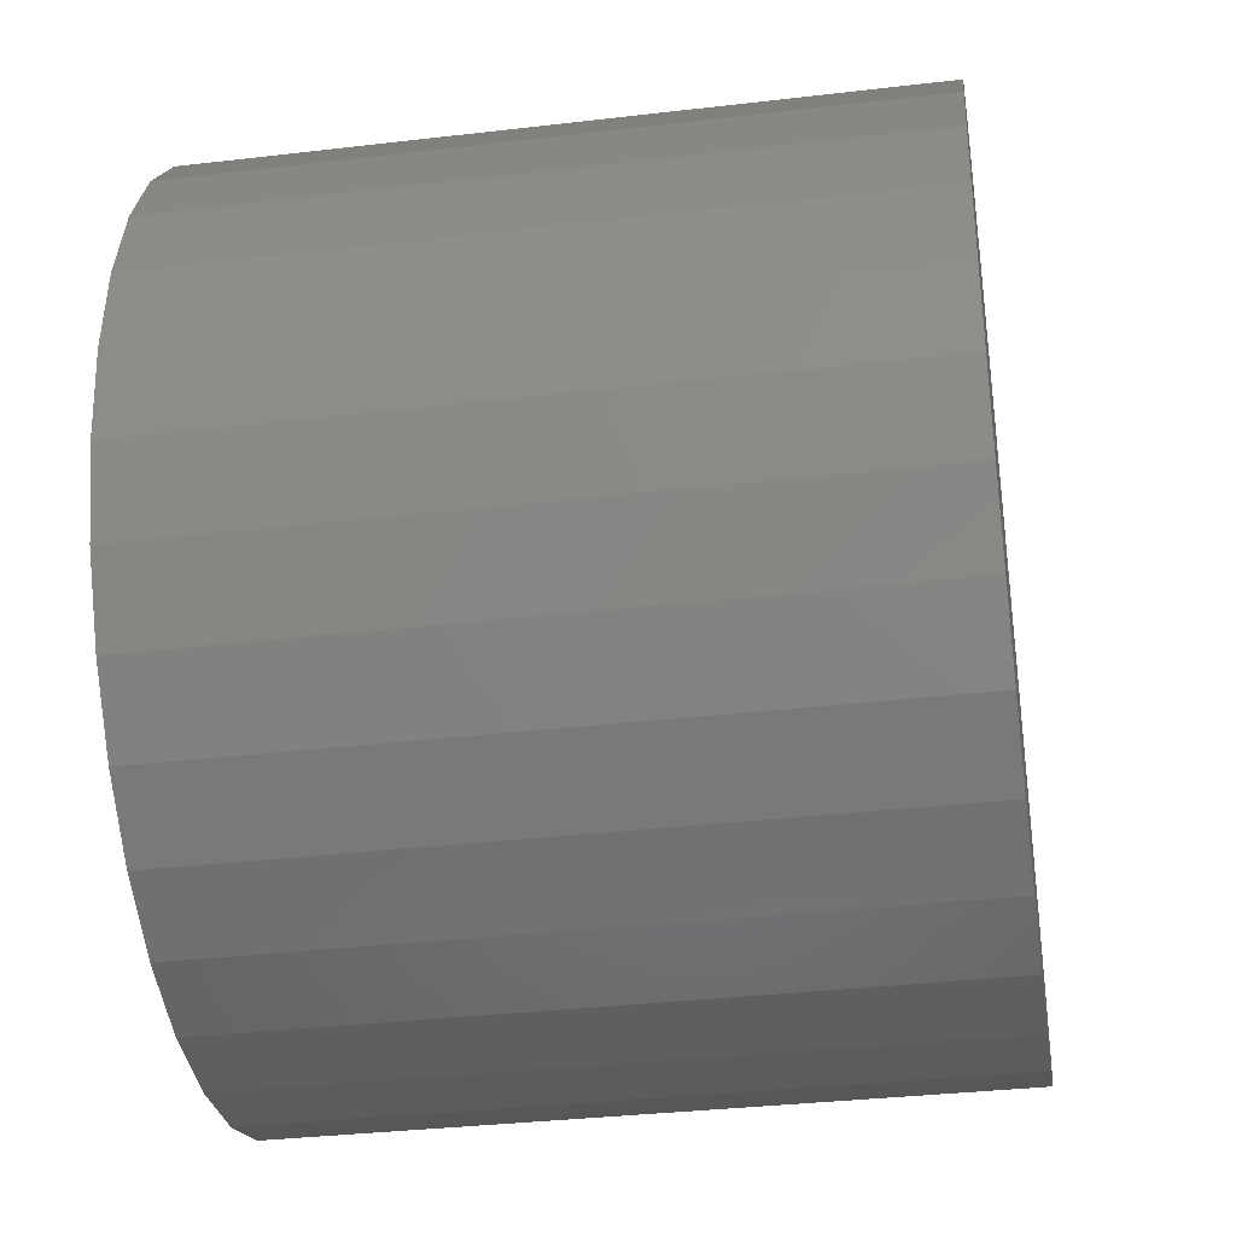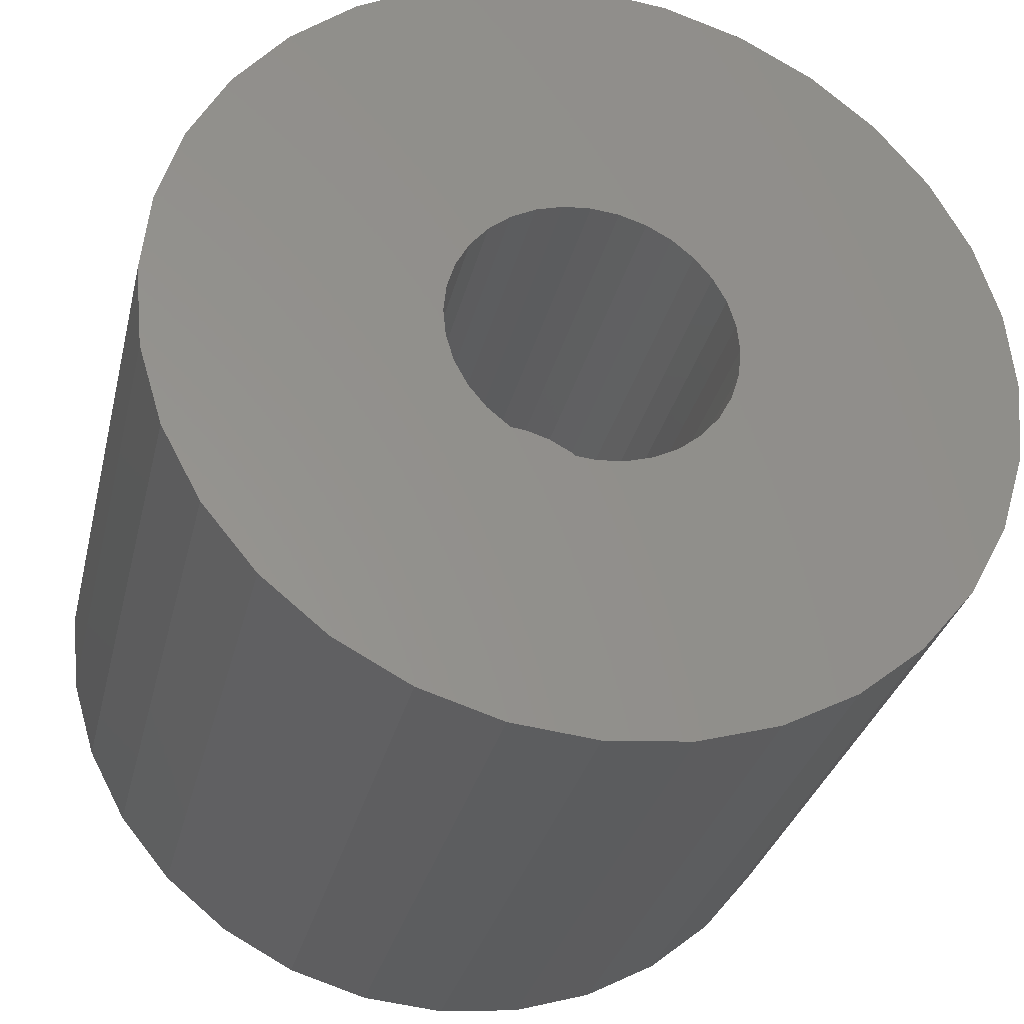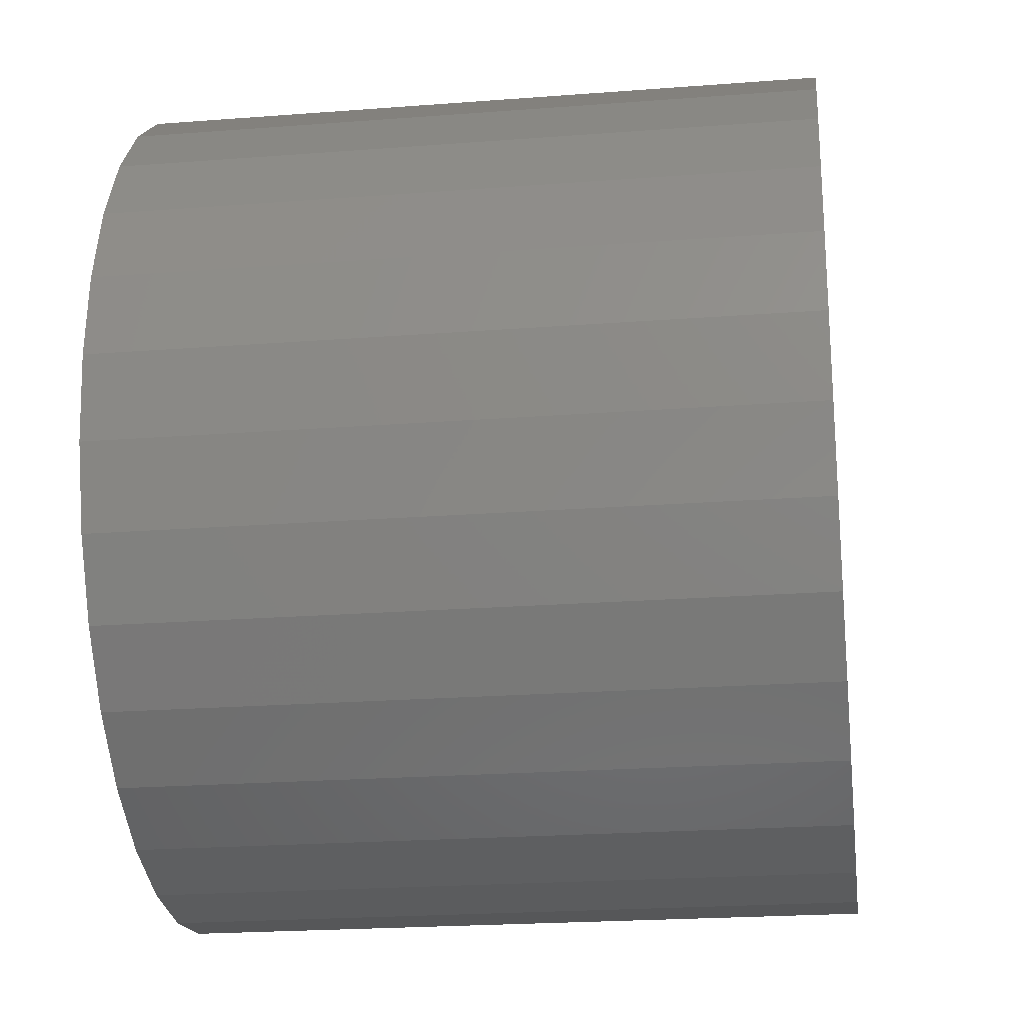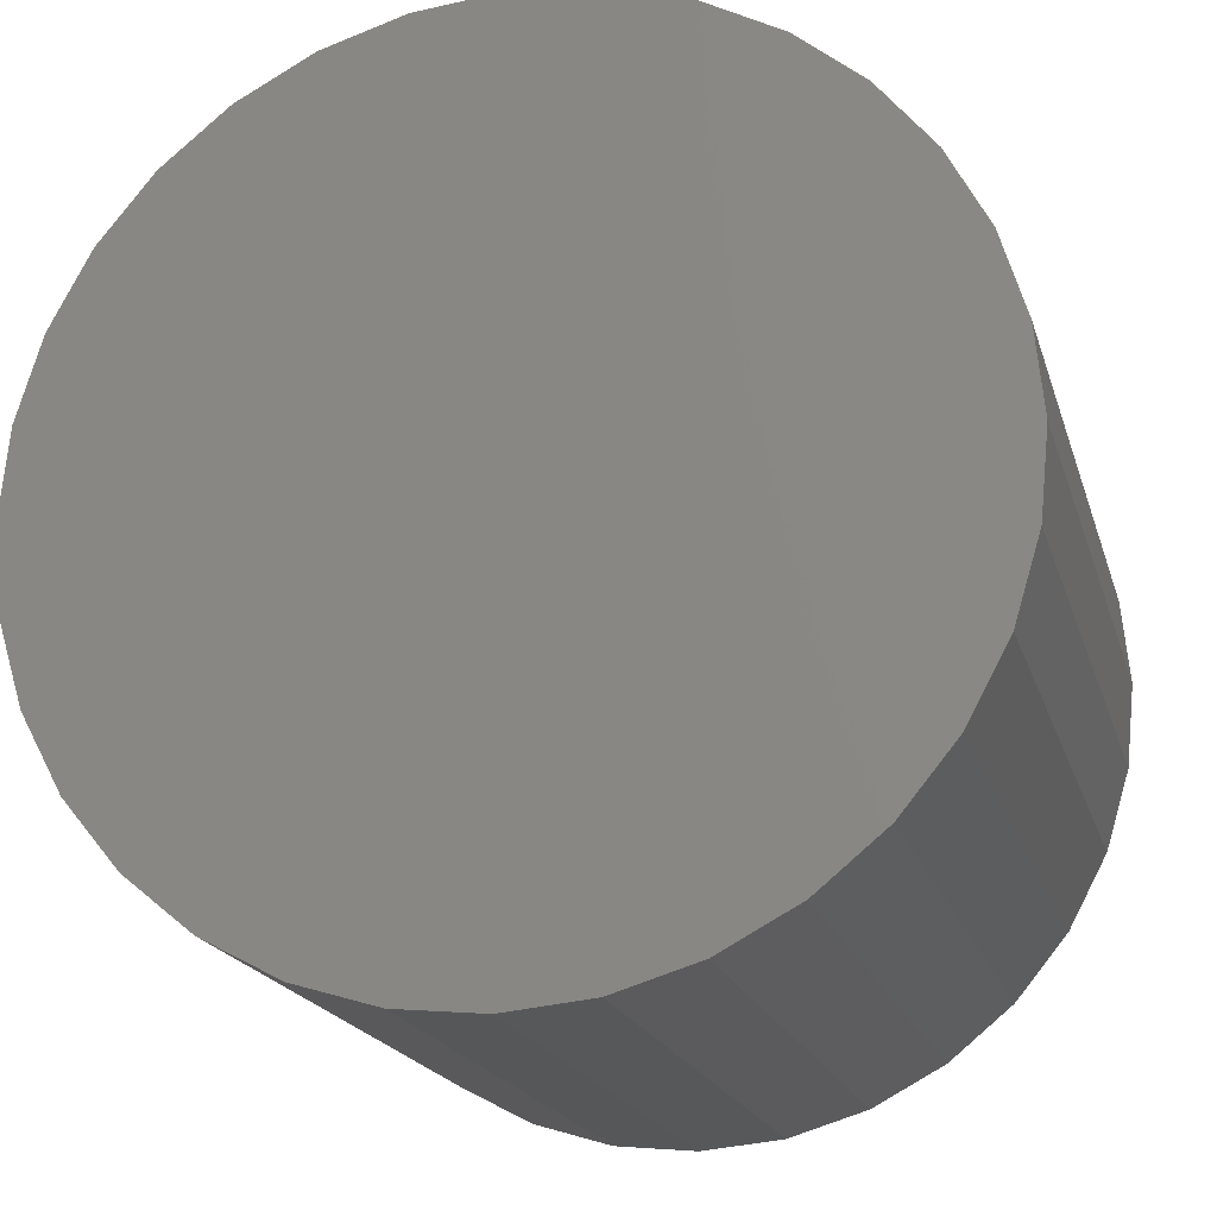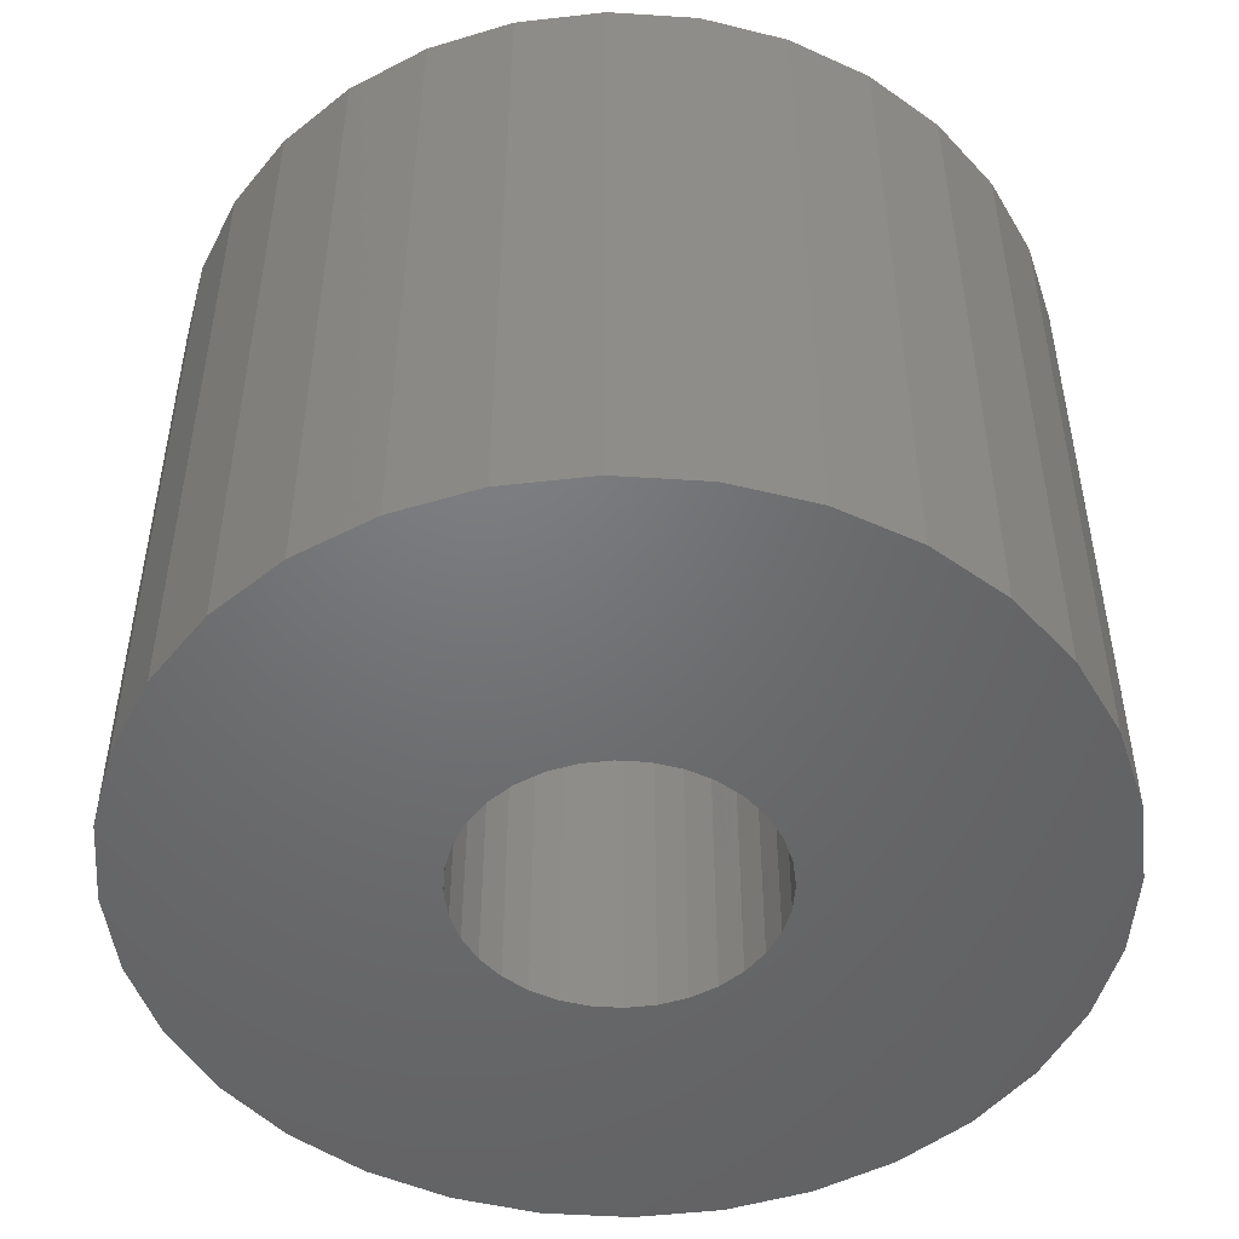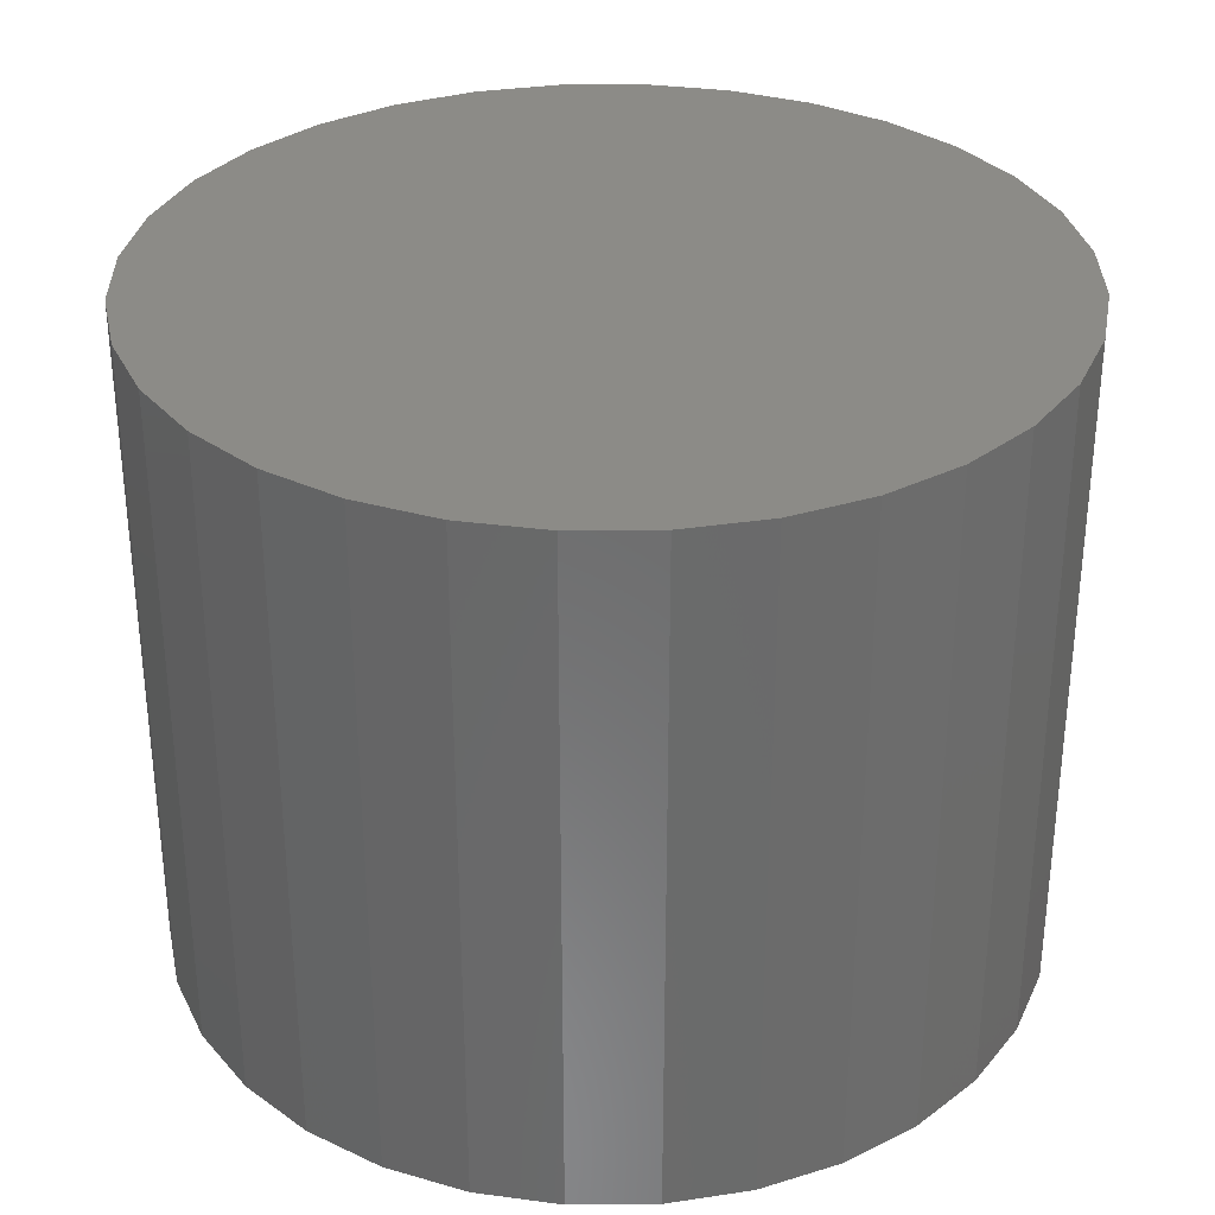
<metadata>
{"format":"stl","ext":"stl","renderer":"f3d","projection":"perspective","resolution":1024,"background":"white","views":[{"elev":-34.3,"azim":99.0,"up":"+Z"},{"elev":-31.2,"azim":-13.1,"up":"+Z"},{"elev":-22.3,"azim":97.6,"up":"+Z"},{"elev":-18.9,"azim":-165.4,"up":"+Z"},{"elev":-49.4,"azim":69.1,"up":"+Y"},{"elev":32.5,"azim":128.7,"up":"+Y"}]}
</metadata>
<code>
# stl→obj: 128 verts, 252 faces
v -0.04933 -0.125 0.05065
v -0.2069 -0.125 0.04141
v -0.05824 -0.125 0.03979
v -0.06894 -0.125 -0.01397
v -0.2069 -0.125 -0.04141
v -0.06486 -0.125 -0.02741
v -0.05824 -0.125 -0.03979
v 0.05196 -0.125 0.05065
v 0.06087 -0.125 0.03979
v 0.2095 -0.125 0.04141
v 0.2095 -0.125 -0.04141
v 0.07157 -0.125 -0.01397
v 0.06749 -0.125 -0.02741
v 0.06087 -0.125 -0.03979
v 0.001316 -0.125 0.07163
v 0.01529 -0.125 0.07025
v 0.1974 -0.125 0.08123
v 0.1778 -0.125 0.1179
v 0.1514 -0.125 0.1501
v 0.1192 -0.125 0.1765
v 0.08254 -0.125 0.1961
v 0.04272 -0.125 0.2082
v 0.001316 -0.125 0.2123
v -0.04009 -0.125 0.2082
v -0.07991 -0.125 0.1961
v -0.1166 -0.125 0.1765
v -0.1488 -0.125 0.1501
v -0.1752 -0.125 0.1179
v -0.1948 -0.125 0.08123
v -0.03848 -0.125 0.05956
v -0.0261 -0.125 0.06618
v -0.01266 -0.125 0.07025
v -0.2109 -0.125 -6.3e-17
v -0.07031 -0.125 3.723e-17
v -0.06894 -0.125 0.01397
v -0.06486 -0.125 0.02741
v -0.1948 -0.125 -0.08123
v -0.1752 -0.125 -0.1179
v 0.001316 -0.125 -0.07163
v -0.01266 -0.125 -0.07025
v -0.0261 -0.125 -0.06618
v -0.03848 -0.125 -0.05956
v -0.04933 -0.125 -0.05065
v -0.1488 -0.125 -0.1501
v -0.1166 -0.125 -0.1765
v -0.07991 -0.125 -0.1961
v -0.04009 -0.125 -0.2082
v 0.001316 -0.125 -0.2123
v 0.04272 -0.125 -0.2082
v 0.08254 -0.125 -0.1961
v 0.1192 -0.125 -0.1765
v 0.1514 -0.125 -0.1501
v 0.1778 -0.125 -0.1179
v 0.1974 -0.125 -0.08123
v 0.02873 -0.125 0.06618
v 0.04111 -0.125 0.05956
v 0.2136 -0.125 7.255e-17
v 0.06749 -0.125 0.02741
v 0.07157 -0.125 0.01397
v 0.07294 -0.125 -1.212e-17
v 0.05196 -0.125 -0.05065
v 0.04111 -0.125 -0.05956
v 0.02873 -0.125 -0.06618
v 0.01529 -0.125 -0.07025
v 0.001316 0.07031 -0.07163
v 0.01529 0.07031 -0.07025
v 0.02873 0.07031 -0.06618
v 0.04111 0.07031 -0.05956
v 0.05196 0.07031 -0.05065
v 0.06087 0.07031 -0.03979
v 0.06749 0.07031 -0.02741
v 0.07157 0.07031 -0.01397
v 0.07294 0.07031 -9.328e-17
v -0.01266 0.07031 -0.07025
v -0.0261 0.07031 -0.06618
v -0.03848 0.07031 -0.05956
v -0.04933 0.07031 -0.05065
v -0.05824 0.07031 -0.03979
v -0.06486 0.07031 -0.02741
v -0.06894 0.07031 -0.01397
v -0.07031 0.07031 3.723e-17
v 0.001316 0.07031 0.07163
v -0.01266 0.07031 0.07025
v -0.0261 0.07031 0.06618
v -0.03848 0.07031 0.05956
v -0.04933 0.07031 0.05065
v -0.05824 0.07031 0.03979
v -0.06486 0.07031 0.02741
v -0.06894 0.07031 0.01397
v 0.01529 0.07031 0.07025
v 0.02873 0.07031 0.06618
v 0.04111 0.07031 0.05956
v 0.05196 0.07031 0.05065
v 0.06087 0.07031 0.03979
v 0.06749 0.07031 0.02741
v 0.07157 0.07031 0.01397
v 0.2136 0.2109 -7.272e-17
v 0.2095 0.2109 -0.04141
v 0.1974 0.2109 -0.08123
v 0.1778 0.2109 -0.1179
v 0.1514 0.2109 -0.1501
v 0.1192 0.2109 -0.1765
v 0.08254 0.2109 -0.1961
v 0.04272 0.2109 -0.2082
v 0.001316 0.2109 -0.2123
v -0.04009 0.2109 -0.2082
v -0.07991 0.2109 -0.1961
v -0.1166 0.2109 -0.1765
v -0.1488 0.2109 -0.1501
v -0.1752 0.2109 -0.1179
v -0.1948 0.2109 -0.08123
v -0.2069 0.2109 -0.04141
v -0.2109 0.2109 -6.3e-17
v -0.2069 0.2109 0.04141
v -0.1948 0.2109 0.08123
v -0.1752 0.2109 0.1179
v -0.1488 0.2109 0.1501
v -0.1166 0.2109 0.1765
v -0.07991 0.2109 0.1961
v -0.04009 0.2109 0.2082
v 0.001316 0.2109 0.2123
v 0.04272 0.2109 0.2082
v 0.08254 0.2109 0.1961
v 0.1192 0.2109 0.1765
v 0.1514 0.2109 0.1501
v 0.1778 0.2109 0.1179
v 0.1974 0.2109 0.08123
v 0.2095 0.2109 0.04141
f 1 2 3
f 4 5 6
f 5 7 6
f 8 9 10
f 11 12 13
f 11 13 14
f 15 16 17
f 15 17 18
f 15 18 19
f 15 19 20
f 15 20 21
f 15 21 22
f 15 22 23
f 15 23 24
f 15 24 25
f 15 25 26
f 15 26 27
f 15 27 28
f 15 28 29
f 29 2 1
f 29 1 30
f 29 30 31
f 29 31 32
f 29 32 15
f 33 5 4
f 33 4 34
f 33 34 35
f 33 35 36
f 33 36 3
f 33 3 2
f 37 38 39
f 37 39 40
f 37 40 41
f 37 41 42
f 37 42 43
f 37 43 7
f 37 7 5
f 39 38 44
f 39 44 45
f 39 45 46
f 39 46 47
f 39 47 48
f 39 48 49
f 39 49 50
f 39 50 51
f 39 51 52
f 39 52 53
f 39 53 54
f 17 16 55
f 17 55 56
f 17 56 8
f 17 8 10
f 57 10 9
f 57 9 58
f 57 58 59
f 57 59 60
f 57 60 12
f 57 12 11
f 54 11 14
f 54 14 61
f 54 61 62
f 54 62 63
f 54 63 64
f 54 64 39
f 65 64 66
f 66 64 63
f 66 63 67
f 67 63 62
f 67 62 68
f 68 62 61
f 68 61 69
f 69 61 14
f 69 14 70
f 70 14 13
f 70 13 71
f 71 13 12
f 71 12 72
f 72 12 60
f 72 60 73
f 64 65 39
f 39 65 74
f 39 74 40
f 40 74 75
f 40 75 41
f 41 75 76
f 41 76 42
f 42 76 77
f 42 77 43
f 43 77 78
f 43 78 7
f 7 78 79
f 7 79 6
f 6 79 80
f 6 80 4
f 4 80 81
f 4 81 34
f 82 32 83
f 83 32 31
f 83 31 84
f 84 31 30
f 84 30 85
f 85 30 1
f 85 1 86
f 86 1 3
f 86 3 87
f 87 3 36
f 87 36 88
f 88 36 35
f 88 35 89
f 89 35 34
f 89 34 81
f 32 82 15
f 15 82 90
f 15 90 16
f 16 90 91
f 16 91 55
f 55 91 92
f 55 92 56
f 56 92 93
f 56 93 8
f 8 93 94
f 8 94 9
f 9 94 95
f 9 95 58
f 58 95 96
f 58 96 59
f 59 96 73
f 59 73 60
f 97 57 98
f 98 57 11
f 98 11 99
f 99 11 54
f 99 54 100
f 100 54 53
f 100 53 101
f 101 53 52
f 101 52 102
f 102 52 51
f 102 51 103
f 103 51 50
f 103 50 104
f 104 50 49
f 104 49 105
f 105 49 48
f 105 48 106
f 106 48 47
f 106 47 107
f 107 47 46
f 107 46 108
f 108 46 45
f 108 45 109
f 109 45 44
f 109 44 110
f 110 44 38
f 110 38 111
f 111 38 37
f 111 37 112
f 112 37 5
f 112 5 113
f 113 5 33
f 113 33 114
f 114 33 2
f 114 2 115
f 115 2 29
f 115 29 116
f 116 29 28
f 116 28 117
f 117 28 27
f 117 27 118
f 118 27 26
f 118 26 119
f 119 26 25
f 119 25 120
f 120 25 24
f 120 24 121
f 121 24 23
f 121 23 122
f 122 23 22
f 122 22 123
f 123 22 21
f 123 21 124
f 124 21 20
f 124 20 125
f 125 20 19
f 125 19 126
f 126 19 18
f 126 18 127
f 127 18 17
f 127 17 128
f 128 17 10
f 128 10 97
f 97 10 57
f 121 122 120
f 119 120 122
f 123 119 122
f 104 106 103
f 105 106 104
f 106 107 103
f 103 107 108
f 103 108 102
f 102 108 109
f 102 109 101
f 101 109 110
f 101 110 100
f 100 110 111
f 100 111 99
f 99 111 112
f 99 112 98
f 98 112 113
f 98 113 97
f 97 113 114
f 97 114 128
f 128 114 115
f 128 115 127
f 127 115 116
f 127 116 126
f 126 116 117
f 126 117 125
f 125 117 118
f 125 118 124
f 124 118 119
f 124 119 123
f 73 96 72
f 72 96 95
f 72 95 71
f 71 95 94
f 71 94 70
f 70 94 93
f 70 93 69
f 69 93 92
f 69 92 68
f 76 86 77
f 77 86 87
f 77 87 78
f 78 87 88
f 78 88 79
f 79 88 89
f 79 89 80
f 81 80 89
f 68 92 67
f 67 92 91
f 67 91 66
f 66 91 90
f 66 90 65
f 65 90 82
f 65 82 74
f 74 82 83
f 74 83 75
f 75 83 84
f 75 84 76
f 76 84 85
f 76 85 86

</code>
